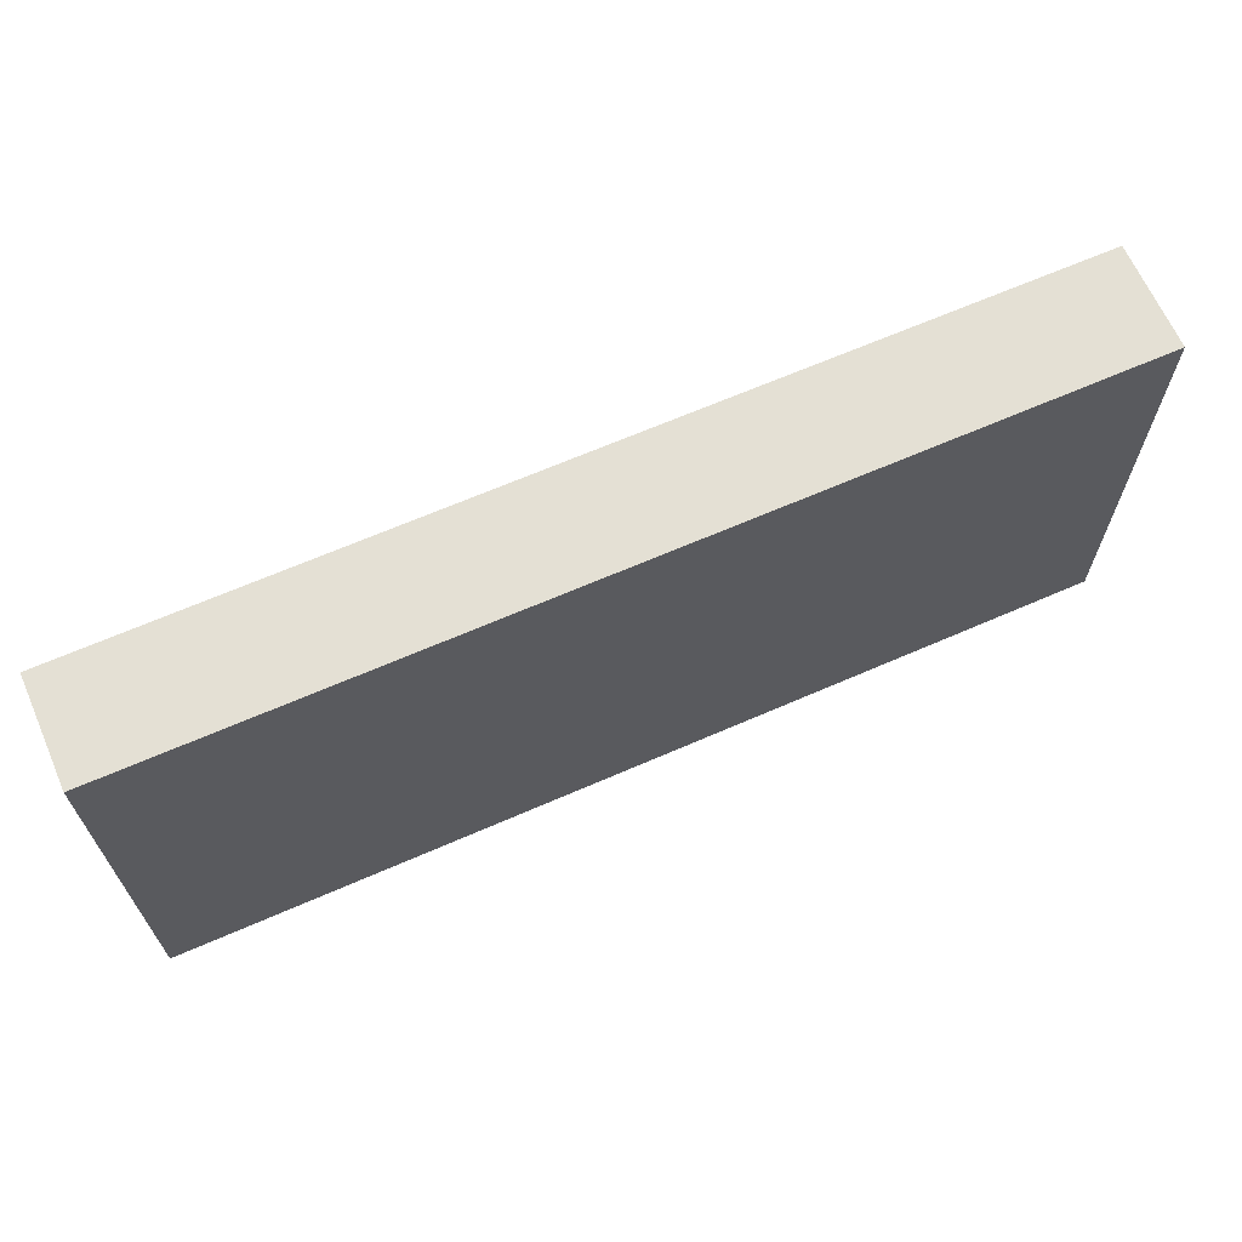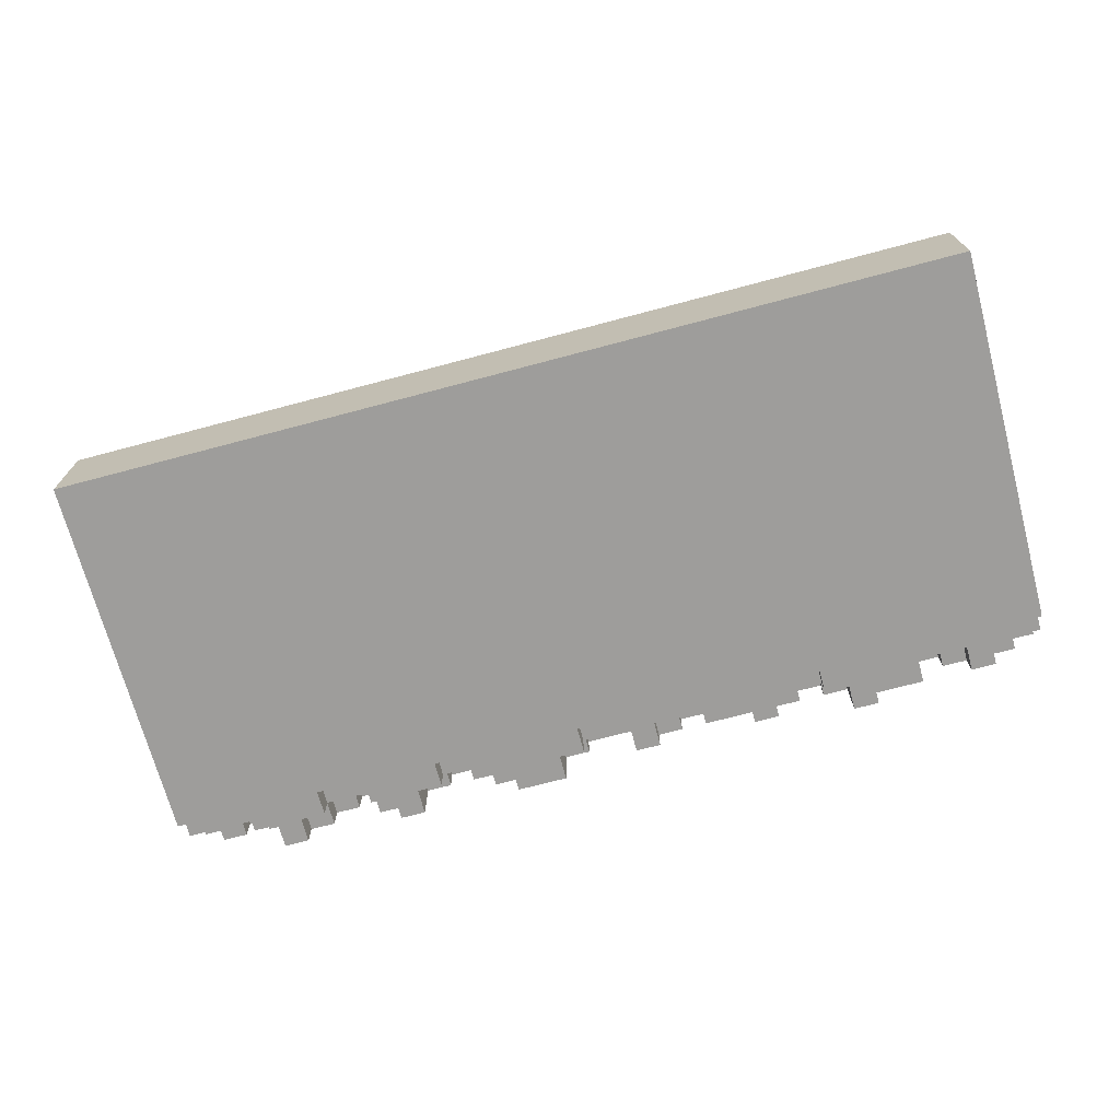
<metadata>
{"format":"obj","ext":"obj","renderer":"f3d","projection":"perspective","resolution":1024,"background":"white","views":[{"elev":66.0,"azim":156.3,"up":"+Z"},{"elev":-70.7,"azim":14.9,"up":"+Y"}]}
</metadata>
<code>
o
v -1.7 0.3 0.9
v -1.7 0.3 -0.5
v -1.7 0.3 -0.6
v -1.7 0.4 -0.5
v -1.7 0.4 -0.6
v -1.7 0.4 -0.7
v -1.7 0.6 0.9
v -1.7 0.6 -0.7
v -1.7 0.6 -0.8
v -1.7 0.7 0.9
v -1.7 0.7 -0.8
v -1.6 0.5 -0.7
v -1.6 0.5 -0.8
v -1.6 0.6 -0.7
v -1.6 0.6 -0.8
v -1.4 0.3 -0.6
v -1.4 0.3 -0.7
v -1.4 0.4 -0.6
v -1.4 0.4 -0.7
v -1.4 0.5 -0.7
v -1.4 0.5 -0.8
v -1.4 0.6 -0.7
v -1.4 0.6 -0.8
v -1.3 0.3 -0.7
v -1.3 0.3 -0.8
v -1.3 0.4 -0.7
v -1.3 0.5 -0.7
v -1.3 0.5 -0.8
v -0.9 0.3 -0.6
v -0.9 0.3 -0.7
v -0.9 0.4 -0.6
v -0.9 0.4 -0.7
v -0.9 0.4 -0.8
v -0.9 0.6 -0.7
v -0.9 0.6 -0.8
v -0.8 0.3 -0.7
v -0.8 0.3 -0.8
v -0.8 0.4 -0.7
v -0.8 0.4 -0.8
v -0.5 0.5 -0.7
v -0.5 0.5 -0.8
v -0.5 0.6 -0.7
v -0.5 0.6 -0.8
v -0.4 0.3 -0.6
v -0.4 0.3 -0.7
v -0.4 0.4 -0.6
v -0.4 0.4 -0.7
v -0.4 0.4 -0.8
v -0.4 0.5 -0.7
v -0.4 0.5 -0.8
v -0.3 0.3 -0.7
v -0.3 0.3 -0.8
v -0.3 0.4 -0.7
v -0.3 0.4 -0.8
v 0.2 0.4 -0.7
v 0.2 0.4 -0.8
v 0.2 0.6 -0.7
v 0.2 0.6 -0.8
v 0.5 0.5 -0.7
v 0.5 0.5 -0.8
v 0.5 0.6 -0.7
v 0.5 0.6 -0.8
v 0.7 0.4 -0.7
v 0.7 0.4 -0.8
v 0.7 0.5 -0.7
v 0.7 0.5 -0.8
v 1 0.3 -0.6
v 1 0.3 -0.7
v 1 0.4 -0.6
v 1 0.4 -0.7
v 1 0.5 -0.7
v 1 0.5 -0.8
v 1 0.6 -0.7
v 1 0.6 -0.8
v 1.1 0.3 -0.7
v 1.1 0.3 -0.8
v 1.1 0.4 -0.7
v 1.1 0.5 -0.7
v 1.1 0.5 -0.8
v 1.5 0.5 -0.7
v 1.5 0.5 -0.8
v 1.5 0.6 -0.7
v 1.5 0.6 -0.8
v 1.6 0.4 -0.7
v 1.6 0.4 -0.8
v 1.6 0.5 -0.7
v 1.6 0.5 -0.8
v -1.5 0.5 -0.7
v -1.5 0.5 -0.8
v -1.5 0.6 -0.7
v -1.5 0.6 -0.8
v -1.2 0.3 -0.7
v -1.2 0.3 -0.8
v -1.2 0.4 -0.7
v -1.2 0.4 -0.8
v -1.1 0.3 -0.6
v -1.1 0.3 -0.7
v -1.1 0.4 -0.6
v -1.1 0.4 -0.7
v -1.1 0.4 -0.8
v -1.1 0.5 -0.7
v -1.1 0.5 -0.8
v -1 0.5 -0.7
v -1 0.5 -0.8
v -1 0.6 -0.7
v -1 0.6 -0.8
v -0.7 0.3 -0.7
v -0.7 0.3 -0.8
v -0.7 0.4 -0.7
v -0.7 0.5 -0.7
v -0.7 0.5 -0.8
v -0.6 0.3 -0.6
v -0.6 0.3 -0.7
v -0.6 0.4 -0.6
v -0.6 0.4 -0.7
v -0.6 0.5 -0.7
v -0.6 0.5 -0.8
v -0.6 0.6 -0.7
v -0.6 0.6 -0.8
v -0.1 0.3 -0.7
v -0.1 0.3 -0.8
v -0.1 0.4 -0.7
v -0.1 0.5 -0.7
v -0.1 0.5 -0.8
v 0 0.3 -0.6
v 0 0.3 -0.7
v 0 0.4 -0.6
v 0 0.4 -0.7
v 0 0.5 -0.7
v 0 0.5 -0.8
v 0 0.6 -0.7
v 0 0.6 -0.8
v 0.3 0.4 -0.7
v 0.3 0.4 -0.8
v 0.3 0.5 -0.7
v 0.3 0.5 -0.8
v 0.4 0.5 -0.7
v 0.4 0.5 -0.8
v 0.4 0.6 -0.7
v 0.4 0.6 -0.8
v 0.8 0.4 -0.7
v 0.8 0.4 -0.8
v 0.8 0.5 -0.7
v 0.8 0.5 -0.8
v 0.9 0.5 -0.7
v 0.9 0.5 -0.8
v 0.9 0.6 -0.7
v 0.9 0.6 -0.8
v 1.2 0.3 -0.7
v 1.2 0.3 -0.8
v 1.2 0.4 -0.7
v 1.2 0.4 -0.8
v 1.3 0.3 -0.6
v 1.3 0.3 -0.7
v 1.3 0.4 -0.6
v 1.3 0.4 -0.7
v 1.4 0.4 -0.7
v 1.4 0.4 -0.8
v 1.4 0.6 -0.7
v 1.4 0.6 -0.8
v 1.7 0.4 -0.7
v 1.7 0.4 -0.8
v 1.7 0.5 -0.7
v 1.7 0.5 -0.8
v 1.8 0.5 -0.7
v 1.8 0.5 -0.8
v 1.8 0.6 -0.7
v 1.8 0.6 -0.8
v 1.9 0.3 0.9
v 1.9 0.3 -0.5
v 1.9 0.3 -0.6
v 1.9 0.4 -0.5
v 1.9 0.4 -0.6
v 1.9 0.4 -0.7
v 1.9 0.6 0.9
v 1.9 0.6 -0.7
v 1.9 0.6 -0.8
v 1.9 0.7 0.9
v 1.9 0.7 -0.8
v -1.7 0.3 0.9
v -1.7 0.6 0.9
v -1.7 0.7 0.9
v 1.9 0.3 0.9
v 1.9 0.6 0.9
v 1.9 0.7 0.9
v -1.7 0.3 -0.6
v -1.7 0.4 -0.6
v -1.4 0.3 -0.6
v -1.4 0.4 -0.6
v -1.1 0.3 -0.6
v -1.1 0.4 -0.6
v -0.9 0.3 -0.6
v -0.9 0.4 -0.6
v -0.6 0.3 -0.6
v -0.6 0.4 -0.6
v -0.4 0.3 -0.6
v -0.4 0.4 -0.6
v 0 0.3 -0.6
v 0 0.4 -0.6
v 1 0.3 -0.6
v 1 0.4 -0.6
v 1.3 0.3 -0.6
v 1.3 0.4 -0.6
v 1.9 0.3 -0.6
v 1.9 0.4 -0.6
v -1.7 0.4 -0.7
v -1.7 0.6 -0.7
v -1.6 0.5 -0.7
v -1.6 0.6 -0.7
v -1.5 0.5 -0.7
v -1.5 0.6 -0.7
v -1.4 0.3 -0.7
v -1.4 0.4 -0.7
v -1.4 0.5 -0.7
v -1.4 0.6 -0.7
v -1.3 0.3 -0.7
v -1.3 0.4 -0.7
v -1.3 0.5 -0.7
v -1.2 0.3 -0.7
v -1.2 0.4 -0.7
v -1.1 0.3 -0.7
v -1.1 0.4 -0.7
v -1.1 0.5 -0.7
v -1 0.5 -0.7
v -1 0.6 -0.7
v -0.9 0.3 -0.7
v -0.9 0.4 -0.7
v -0.9 0.6 -0.7
v -0.8 0.3 -0.7
v -0.8 0.4 -0.7
v -0.7 0.3 -0.7
v -0.7 0.4 -0.7
v -0.7 0.5 -0.7
v -0.6 0.3 -0.7
v -0.6 0.4 -0.7
v -0.6 0.5 -0.7
v -0.6 0.6 -0.7
v -0.5 0.5 -0.7
v -0.5 0.6 -0.7
v -0.4 0.3 -0.7
v -0.4 0.4 -0.7
v -0.4 0.5 -0.7
v -0.3 0.3 -0.7
v -0.3 0.4 -0.7
v -0.1 0.3 -0.7
v -0.1 0.4 -0.7
v -0.1 0.5 -0.7
v 0 0.3 -0.7
v 0 0.4 -0.7
v 0 0.5 -0.7
v 0 0.6 -0.7
v 0.2 0.4 -0.7
v 0.2 0.6 -0.7
v 0.3 0.4 -0.7
v 0.3 0.5 -0.7
v 0.4 0.5 -0.7
v 0.4 0.6 -0.7
v 0.5 0.5 -0.7
v 0.5 0.6 -0.7
v 0.7 0.4 -0.7
v 0.7 0.5 -0.7
v 0.8 0.4 -0.7
v 0.8 0.5 -0.7
v 0.9 0.5 -0.7
v 0.9 0.6 -0.7
v 1 0.3 -0.7
v 1 0.4 -0.7
v 1 0.5 -0.7
v 1 0.6 -0.7
v 1.1 0.3 -0.7
v 1.1 0.4 -0.7
v 1.1 0.5 -0.7
v 1.2 0.3 -0.7
v 1.2 0.4 -0.7
v 1.3 0.3 -0.7
v 1.3 0.4 -0.7
v 1.4 0.4 -0.7
v 1.4 0.6 -0.7
v 1.5 0.5 -0.7
v 1.5 0.6 -0.7
v 1.6 0.4 -0.7
v 1.6 0.5 -0.7
v 1.7 0.4 -0.7
v 1.7 0.5 -0.7
v 1.8 0.5 -0.7
v 1.8 0.6 -0.7
v 1.9 0.4 -0.7
v 1.9 0.6 -0.7
v -1.7 0.6 -0.8
v -1.7 0.7 -0.8
v -1.6 0.5 -0.8
v -1.6 0.6 -0.8
v -1.5 0.5 -0.8
v -1.5 0.6 -0.8
v -1.4 0.5 -0.8
v -1.4 0.6 -0.8
v -1.3 0.3 -0.8
v -1.3 0.5 -0.8
v -1.2 0.3 -0.8
v -1.2 0.4 -0.8
v -1.1 0.4 -0.8
v -1.1 0.5 -0.8
v -1 0.5 -0.8
v -1 0.6 -0.8
v -0.9 0.4 -0.8
v -0.9 0.6 -0.8
v -0.8 0.3 -0.8
v -0.8 0.4 -0.8
v -0.7 0.3 -0.8
v -0.7 0.5 -0.8
v -0.6 0.5 -0.8
v -0.6 0.6 -0.8
v -0.5 0.5 -0.8
v -0.5 0.6 -0.8
v -0.4 0.4 -0.8
v -0.4 0.5 -0.8
v -0.3 0.3 -0.8
v -0.3 0.4 -0.8
v -0.1 0.3 -0.8
v -0.1 0.5 -0.8
v 0 0.5 -0.8
v 0 0.6 -0.8
v 0.2 0.4 -0.8
v 0.2 0.6 -0.8
v 0.3 0.4 -0.8
v 0.3 0.5 -0.8
v 0.4 0.5 -0.8
v 0.4 0.6 -0.8
v 0.5 0.5 -0.8
v 0.5 0.6 -0.8
v 0.7 0.4 -0.8
v 0.7 0.5 -0.8
v 0.8 0.4 -0.8
v 0.8 0.5 -0.8
v 0.9 0.5 -0.8
v 0.9 0.6 -0.8
v 1 0.5 -0.8
v 1 0.6 -0.8
v 1.1 0.3 -0.8
v 1.1 0.5 -0.8
v 1.2 0.3 -0.8
v 1.2 0.4 -0.8
v 1.4 0.4 -0.8
v 1.4 0.6 -0.8
v 1.5 0.5 -0.8
v 1.5 0.6 -0.8
v 1.6 0.4 -0.8
v 1.6 0.5 -0.8
v 1.7 0.4 -0.8
v 1.7 0.5 -0.8
v 1.8 0.5 -0.8
v 1.8 0.6 -0.8
v 1.9 0.6 -0.8
v 1.9 0.7 -0.8
v -1.7 0.3 0.9
v 1.9 0.3 0.9
v -1.7 0.3 -0.5
v 1.9 0.3 -0.5
v -1.7 0.3 -0.6
v -1.4 0.3 -0.6
v -1.1 0.3 -0.6
v -0.9 0.3 -0.6
v -0.6 0.3 -0.6
v -0.4 0.3 -0.6
v 0 0.3 -0.6
v 1 0.3 -0.6
v 1.3 0.3 -0.6
v 1.9 0.3 -0.6
v -1.4 0.3 -0.7
v -1.3 0.3 -0.7
v -1.2 0.3 -0.7
v -1.1 0.3 -0.7
v -0.9 0.3 -0.7
v -0.8 0.3 -0.7
v -0.7 0.3 -0.7
v -0.6 0.3 -0.7
v -0.4 0.3 -0.7
v -0.3 0.3 -0.7
v -0.1 0.3 -0.7
v 0 0.3 -0.7
v 1 0.3 -0.7
v 1.1 0.3 -0.7
v 1.2 0.3 -0.7
v 1.3 0.3 -0.7
v -1.3 0.3 -0.8
v -1.2 0.3 -0.8
v -0.8 0.3 -0.8
v -0.7 0.3 -0.8
v -0.3 0.3 -0.8
v -0.1 0.3 -0.8
v 1.1 0.3 -0.8
v 1.2 0.3 -0.8
v -1.7 0.4 -0.6
v -1.4 0.4 -0.6
v -1.1 0.4 -0.6
v -0.9 0.4 -0.6
v -0.6 0.4 -0.6
v -0.4 0.4 -0.6
v 0 0.4 -0.6
v 1 0.4 -0.6
v 1.3 0.4 -0.6
v 1.9 0.4 -0.6
v -1.7 0.4 -0.7
v -1.4 0.4 -0.7
v -1.2 0.4 -0.7
v -1.1 0.4 -0.7
v -0.9 0.4 -0.7
v -0.8 0.4 -0.7
v -0.6 0.4 -0.7
v -0.4 0.4 -0.7
v -0.3 0.4 -0.7
v 0 0.4 -0.7
v 0.2 0.4 -0.7
v 0.3 0.4 -0.7
v 0.7 0.4 -0.7
v 0.8 0.4 -0.7
v 1 0.4 -0.7
v 1.2 0.4 -0.7
v 1.3 0.4 -0.7
v 1.4 0.4 -0.7
v 1.6 0.4 -0.7
v 1.7 0.4 -0.7
v 1.9 0.4 -0.7
v -1.2 0.4 -0.8
v -1.1 0.4 -0.8
v -0.9 0.4 -0.8
v -0.8 0.4 -0.8
v -0.4 0.4 -0.8
v -0.3 0.4 -0.8
v 0.2 0.4 -0.8
v 0.3 0.4 -0.8
v 0.7 0.4 -0.8
v 0.8 0.4 -0.8
v 1.2 0.4 -0.8
v 1.4 0.4 -0.8
v 1.6 0.4 -0.8
v 1.7 0.4 -0.8
v -1.6 0.5 -0.7
v -1.5 0.5 -0.7
v -1.4 0.5 -0.7
v -1.3 0.5 -0.7
v -1.1 0.5 -0.7
v -1 0.5 -0.7
v -0.7 0.5 -0.7
v -0.6 0.5 -0.7
v -0.5 0.5 -0.7
v -0.4 0.5 -0.7
v -0.1 0.5 -0.7
v 0 0.5 -0.7
v 0.3 0.5 -0.7
v 0.4 0.5 -0.7
v 0.5 0.5 -0.7
v 0.7 0.5 -0.7
v 0.8 0.5 -0.7
v 0.9 0.5 -0.7
v 1 0.5 -0.7
v 1.1 0.5 -0.7
v 1.5 0.5 -0.7
v 1.6 0.5 -0.7
v 1.7 0.5 -0.7
v 1.8 0.5 -0.7
v -1.6 0.5 -0.8
v -1.5 0.5 -0.8
v -1.4 0.5 -0.8
v -1.3 0.5 -0.8
v -1.1 0.5 -0.8
v -1 0.5 -0.8
v -0.7 0.5 -0.8
v -0.6 0.5 -0.8
v -0.5 0.5 -0.8
v -0.4 0.5 -0.8
v -0.1 0.5 -0.8
v 0 0.5 -0.8
v 0.3 0.5 -0.8
v 0.4 0.5 -0.8
v 0.5 0.5 -0.8
v 0.7 0.5 -0.8
v 0.8 0.5 -0.8
v 0.9 0.5 -0.8
v 1 0.5 -0.8
v 1.1 0.5 -0.8
v 1.5 0.5 -0.8
v 1.6 0.5 -0.8
v 1.7 0.5 -0.8
v 1.8 0.5 -0.8
v -1.7 0.6 -0.7
v -1.6 0.6 -0.7
v -1.5 0.6 -0.7
v -1.4 0.6 -0.7
v -1 0.6 -0.7
v -0.9 0.6 -0.7
v -0.6 0.6 -0.7
v -0.5 0.6 -0.7
v 0 0.6 -0.7
v 0.2 0.6 -0.7
v 0.4 0.6 -0.7
v 0.5 0.6 -0.7
v 0.9 0.6 -0.7
v 1 0.6 -0.7
v 1.4 0.6 -0.7
v 1.5 0.6 -0.7
v 1.8 0.6 -0.7
v 1.9 0.6 -0.7
v -1.7 0.6 -0.8
v -1.6 0.6 -0.8
v -1.5 0.6 -0.8
v -1.4 0.6 -0.8
v -1 0.6 -0.8
v -0.9 0.6 -0.8
v -0.6 0.6 -0.8
v -0.5 0.6 -0.8
v 0 0.6 -0.8
v 0.2 0.6 -0.8
v 0.4 0.6 -0.8
v 0.5 0.6 -0.8
v 0.9 0.6 -0.8
v 1 0.6 -0.8
v 1.4 0.6 -0.8
v 1.5 0.6 -0.8
v 1.8 0.6 -0.8
v 1.9 0.6 -0.8
v -1.7 0.7 0.9
v 1.9 0.7 0.9
v 0 0.7 0.7
v 0.1 0.7 0.7
v -0.7 0.7 0.6
v -0.6 0.7 0.6
v 0 0.7 0.6
v 0.1 0.7 0.6
v -0.7 0.7 0.5
v -0.6 0.7 0.5
v 0.9 0.7 0.5
v 1 0.7 0.5
v 0.9 0.7 0.4
v 1 0.7 0.4
v 1.5 0.7 0.4
v 1.7 0.7 0.4
v -1.4 0.7 0.3
v -1.3 0.7 0.3
v 0.2 0.7 0.3
v 0.4 0.7 0.3
v -1.4 0.7 0.2
v -1.3 0.7 0.2
v -0.9 0.7 0.2
v -0.7 0.7 0.2
v 1.5 0.7 0.2
v 1.7 0.7 0.2
v 0.2 0.7 0.1
v 0.4 0.7 0.1
v -0.9 0.7 0
v -0.7 0.7 0
v 1.2 0.7 -0.1
v 1.4 0.7 -0.1
v -0.6 0.7 -0.3
v -0.5 0.7 -0.3
v 1.2 0.7 -0.3
v 1.4 0.7 -0.3
v -0.6 0.7 -0.4
v -0.5 0.7 -0.4
v -0.1 0.7 -0.4
v 0.1 0.7 -0.4
v -1.4 0.7 -0.5
v -1.3 0.7 -0.5
v 0.8 0.7 -0.5
v 0.9 0.7 -0.5
v -1.4 0.7 -0.6
v -1.3 0.7 -0.6
v -0.1 0.7 -0.6
v 0.1 0.7 -0.6
v 0.8 0.7 -0.6
v 0.9 0.7 -0.6
v -1.7 0.7 -0.8
v 1.9 0.7 -0.8
f 4 2 1
f 4 3 2
f 5 3 4
f 7 4 1
f 7 6 5
f 7 5 4
f 8 6 7
f 10 8 7
f 10 9 8
f 11 9 10
f 14 13 12
f 15 13 14
f 18 17 16
f 19 17 18
f 22 21 20
f 23 21 22
f 26 25 24
f 27 25 26
f 28 25 27
f 31 30 29
f 32 30 31
f 34 33 32
f 35 33 34
f 38 37 36
f 39 37 38
f 42 41 40
f 43 41 42
f 46 45 44
f 47 45 46
f 49 48 47
f 50 48 49
f 53 52 51
f 54 52 53
f 57 56 55
f 58 56 57
f 61 60 59
f 62 60 61
f 65 64 63
f 66 64 65
f 69 68 67
f 70 68 69
f 73 72 71
f 74 72 73
f 77 76 75
f 78 76 77
f 79 76 78
f 82 81 80
f 83 81 82
f 86 85 84
f 87 85 86
f 88 89 90
f 90 89 91
f 92 93 94
f 94 93 95
f 96 97 98
f 98 97 99
f 99 100 101
f 101 100 102
f 103 104 105
f 105 104 106
f 107 108 109
f 109 108 110
f 110 108 111
f 112 113 114
f 114 113 115
f 116 117 118
f 118 117 119
f 120 121 122
f 122 121 123
f 123 121 124
f 125 126 127
f 127 126 128
f 129 130 131
f 131 130 132
f 133 134 135
f 135 134 136
f 137 138 139
f 139 138 140
f 141 142 143
f 143 142 144
f 145 146 147
f 147 146 148
f 149 150 151
f 151 150 152
f 153 154 155
f 155 154 156
f 157 158 159
f 159 158 160
f 161 162 163
f 163 162 164
f 165 166 167
f 167 166 168
f 169 170 172
f 170 171 172
f 172 171 173
f 169 172 175
f 173 174 175
f 172 173 175
f 175 174 176
f 175 176 178
f 176 177 178
f 178 177 179
f 183 181 180
f 184 182 181
f 184 181 183
f 185 182 184
f 186 187 188
f 188 187 189
f 190 191 192
f 192 191 193
f 194 195 196
f 196 195 197
f 198 199 200
f 200 199 201
f 202 203 204
f 204 203 205
f 206 207 208
f 208 207 209
f 206 208 210
f 206 210 213
f 210 211 213
f 213 211 214
f 214 211 215
f 212 213 216
f 213 214 217
f 216 213 217
f 217 214 218
f 219 220 221
f 221 220 222
f 222 223 224
f 222 224 227
f 224 225 227
f 227 225 228
f 226 227 229
f 229 227 230
f 231 232 234
f 232 233 235
f 234 232 235
f 235 233 236
f 236 237 238
f 235 236 238
f 238 237 239
f 235 238 241
f 241 238 242
f 240 241 243
f 243 241 244
f 245 246 248
f 246 247 249
f 248 246 249
f 249 247 250
f 249 250 252
f 250 251 252
f 252 251 253
f 254 255 256
f 254 256 258
f 256 257 258
f 258 257 259
f 254 258 260
f 260 258 261
f 262 263 264
f 262 264 267
f 264 265 267
f 267 265 268
f 268 265 269
f 266 267 270
f 267 268 271
f 270 267 271
f 271 268 272
f 273 274 275
f 275 274 276
f 277 278 279
f 279 278 280
f 277 279 281
f 281 279 282
f 283 284 285
f 283 285 287
f 285 286 287
f 287 286 288
f 289 290 292
f 291 292 293
f 292 290 294
f 293 292 294
f 294 290 296
f 295 296 298
f 297 298 299
f 299 298 300
f 300 298 301
f 298 296 302
f 301 298 302
f 302 296 303
f 296 290 304
f 303 296 304
f 304 290 306
f 305 306 308
f 307 308 309
f 308 306 310
f 309 308 310
f 310 306 311
f 306 290 312
f 311 306 312
f 312 290 314
f 313 314 316
f 315 316 318
f 317 318 319
f 316 314 320
f 319 318 320
f 318 316 320
f 320 314 321
f 314 290 322
f 321 314 322
f 322 290 324
f 323 324 325
f 325 324 326
f 326 324 327
f 324 290 328
f 327 324 328
f 328 290 330
f 329 330 332
f 331 332 333
f 332 330 334
f 333 332 334
f 334 330 335
f 330 290 336
f 335 330 336
f 336 290 338
f 337 338 340
f 339 340 341
f 341 340 342
f 342 340 343
f 338 290 344
f 343 340 344
f 340 338 344
f 344 290 346
f 345 346 348
f 347 348 349
f 348 346 350
f 349 348 350
f 350 346 351
f 346 290 352
f 351 346 352
f 352 290 353
f 353 290 354
f 357 356 355
f 358 356 357
f 359 358 357
f 360 358 359
f 361 358 360
f 362 358 361
f 363 358 362
f 364 358 363
f 365 358 364
f 366 358 365
f 367 358 366
f 368 358 367
f 369 361 360
f 370 361 369
f 371 361 370
f 372 361 371
f 373 363 362
f 374 363 373
f 375 363 374
f 376 363 375
f 377 365 364
f 378 365 377
f 379 365 378
f 380 365 379
f 381 367 366
f 382 367 381
f 383 367 382
f 384 367 383
f 385 371 370
f 386 371 385
f 387 375 374
f 388 375 387
f 389 379 378
f 390 379 389
f 391 383 382
f 392 383 391
f 403 394 393
f 404 394 403
f 406 396 395
f 407 396 406
f 409 398 397
f 410 398 409
f 412 400 399
f 413 400 412
f 414 400 413
f 415 400 414
f 416 400 415
f 417 400 416
f 419 402 401
f 420 402 419
f 421 402 420
f 422 402 421
f 423 402 422
f 424 406 405
f 425 406 424
f 426 408 407
f 427 408 426
f 428 411 410
f 429 411 428
f 430 414 413
f 431 414 430
f 432 416 415
f 433 416 432
f 434 420 419
f 434 419 418
f 435 420 434
f 436 422 421
f 437 422 436
f 462 439 438
f 463 439 462
f 464 441 440
f 465 441 464
f 466 443 442
f 467 443 466
f 468 445 444
f 469 445 468
f 470 447 446
f 471 447 470
f 472 449 448
f 473 449 472
f 474 451 450
f 475 451 474
f 476 453 452
f 477 453 476
f 478 455 454
f 479 455 478
f 480 457 456
f 481 457 480
f 482 459 458
f 483 459 482
f 484 461 460
f 485 461 484
f 504 487 486
f 505 487 504
f 506 489 488
f 507 489 506
f 508 491 490
f 509 491 508
f 510 493 492
f 511 493 510
f 512 495 494
f 513 495 512
f 514 497 496
f 515 497 514
f 516 499 498
f 517 499 516
f 518 501 500
f 519 501 518
f 520 503 502
f 521 503 520
f 522 523 524
f 524 523 525
f 522 524 526
f 526 524 527
f 524 525 528
f 527 524 528
f 525 523 529
f 528 525 529
f 526 527 530
f 522 526 530
f 527 528 531
f 530 527 531
f 528 529 531
f 529 523 532
f 531 529 532
f 532 523 533
f 530 531 534
f 531 532 534
f 532 533 534
f 533 523 535
f 534 533 535
f 535 523 536
f 536 523 537
f 522 530 538
f 530 534 538
f 534 535 538
f 535 536 538
f 538 536 539
f 539 536 540
f 540 536 541
f 522 538 542
f 538 539 542
f 539 540 543
f 542 539 543
f 543 540 544
f 544 540 545
f 536 537 546
f 541 536 546
f 537 523 547
f 546 537 547
f 545 540 548
f 540 541 548
f 541 546 549
f 548 541 549
f 546 547 549
f 544 545 550
f 543 544 550
f 542 543 550
f 545 548 551
f 550 545 551
f 548 549 551
f 549 547 552
f 551 549 552
f 550 551 552
f 552 547 553
f 550 552 554
f 554 552 555
f 552 553 556
f 555 552 556
f 553 547 557
f 556 553 557
f 554 555 558
f 550 554 558
f 555 556 559
f 558 555 559
f 556 557 559
f 559 557 560
f 560 557 561
f 542 550 562
f 522 542 562
f 550 558 562
f 559 560 562
f 558 559 562
f 562 560 563
f 561 557 564
f 564 557 565
f 522 562 566
f 562 563 566
f 563 560 567
f 566 563 567
f 560 561 568
f 567 560 568
f 561 564 569
f 568 561 569
f 564 565 570
f 569 564 570
f 565 557 571
f 570 565 571
f 522 566 572
f 566 567 572
f 570 571 572
f 567 568 572
f 568 569 572
f 569 570 572
f 571 557 573
f 572 571 573
f 547 523 573
f 557 547 573

</code>
